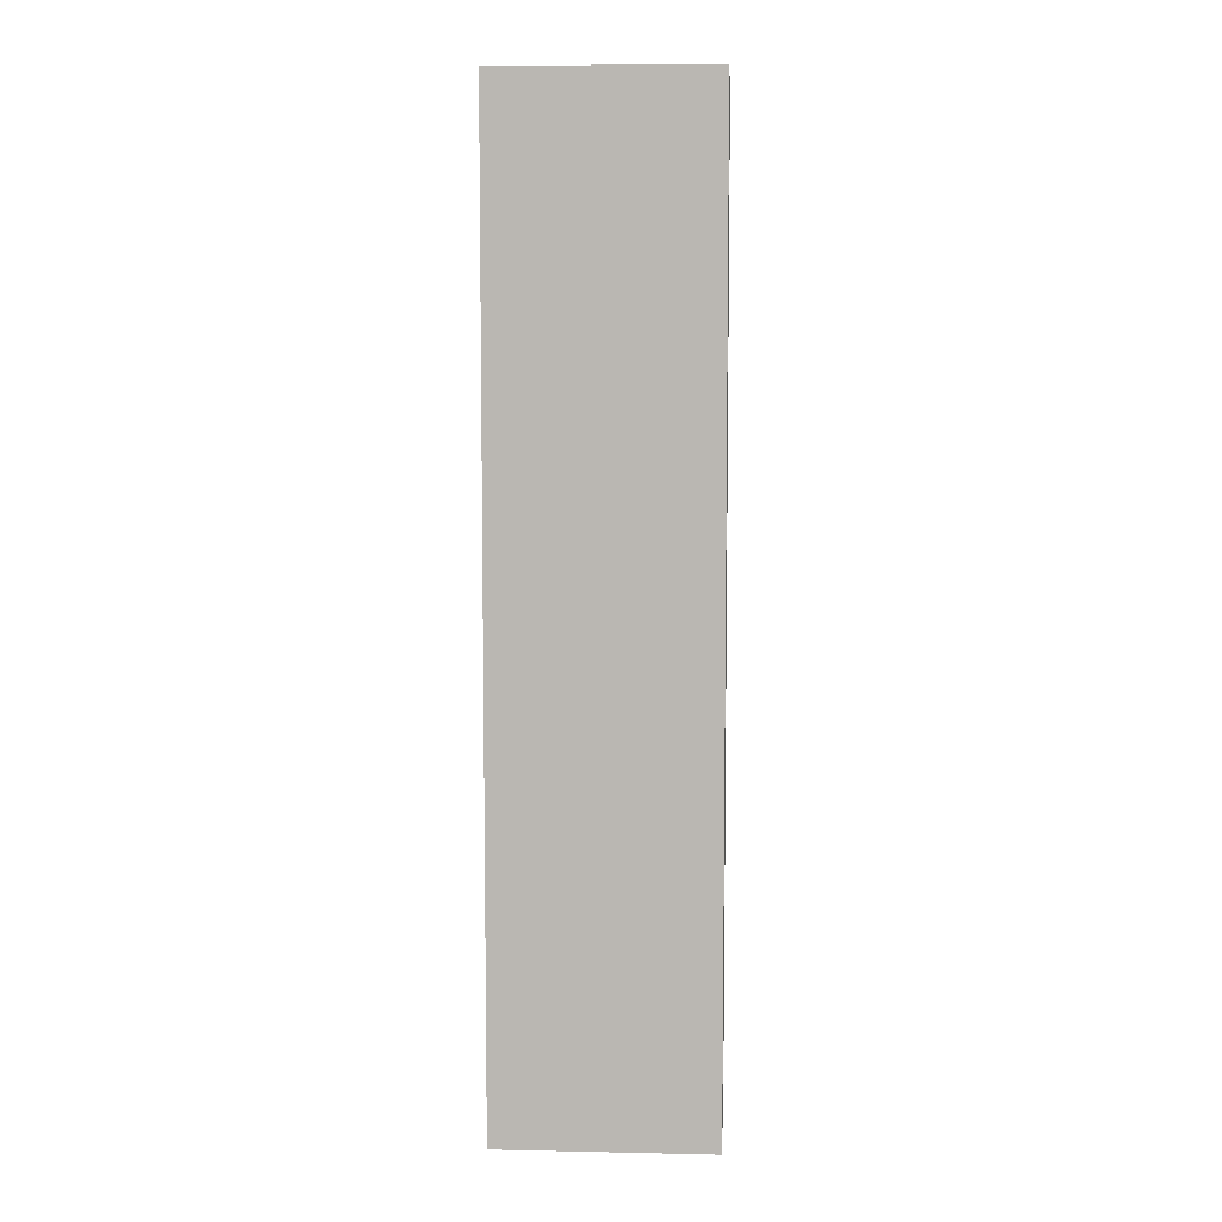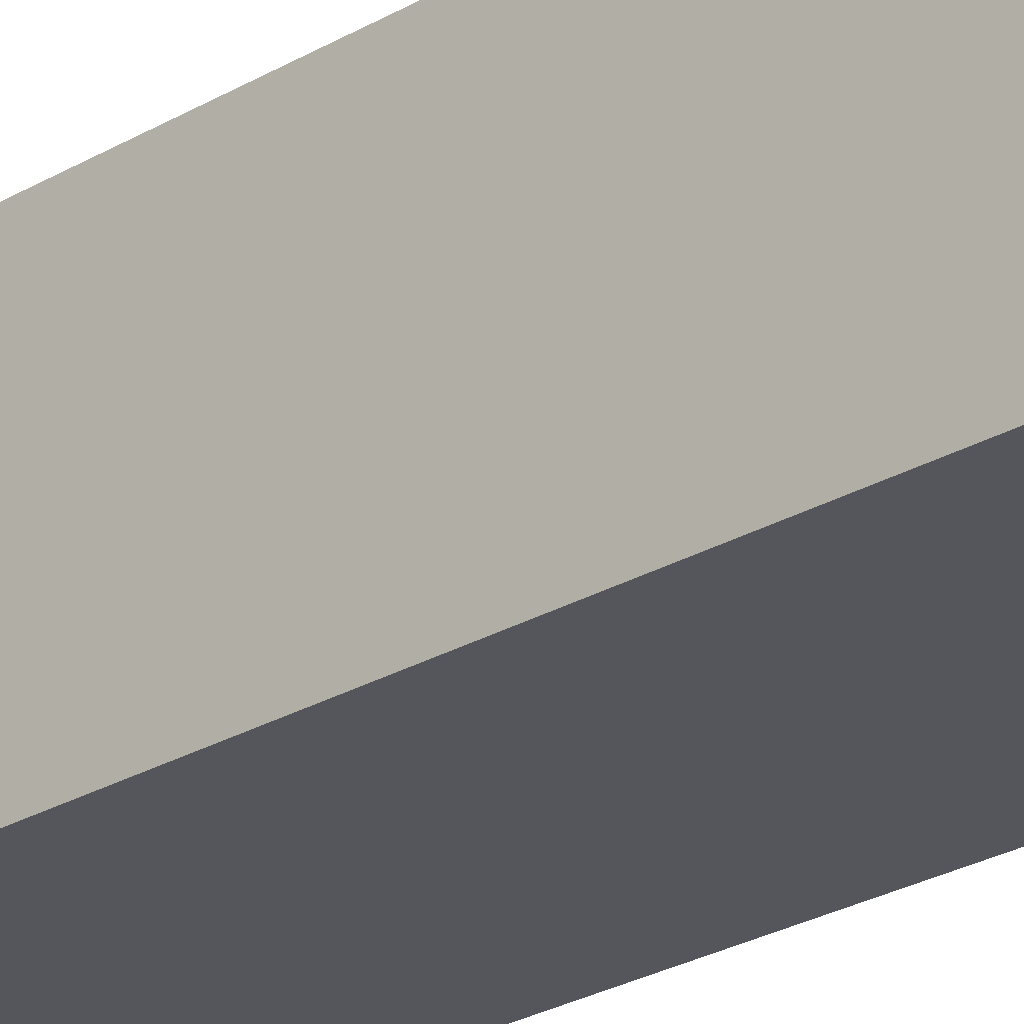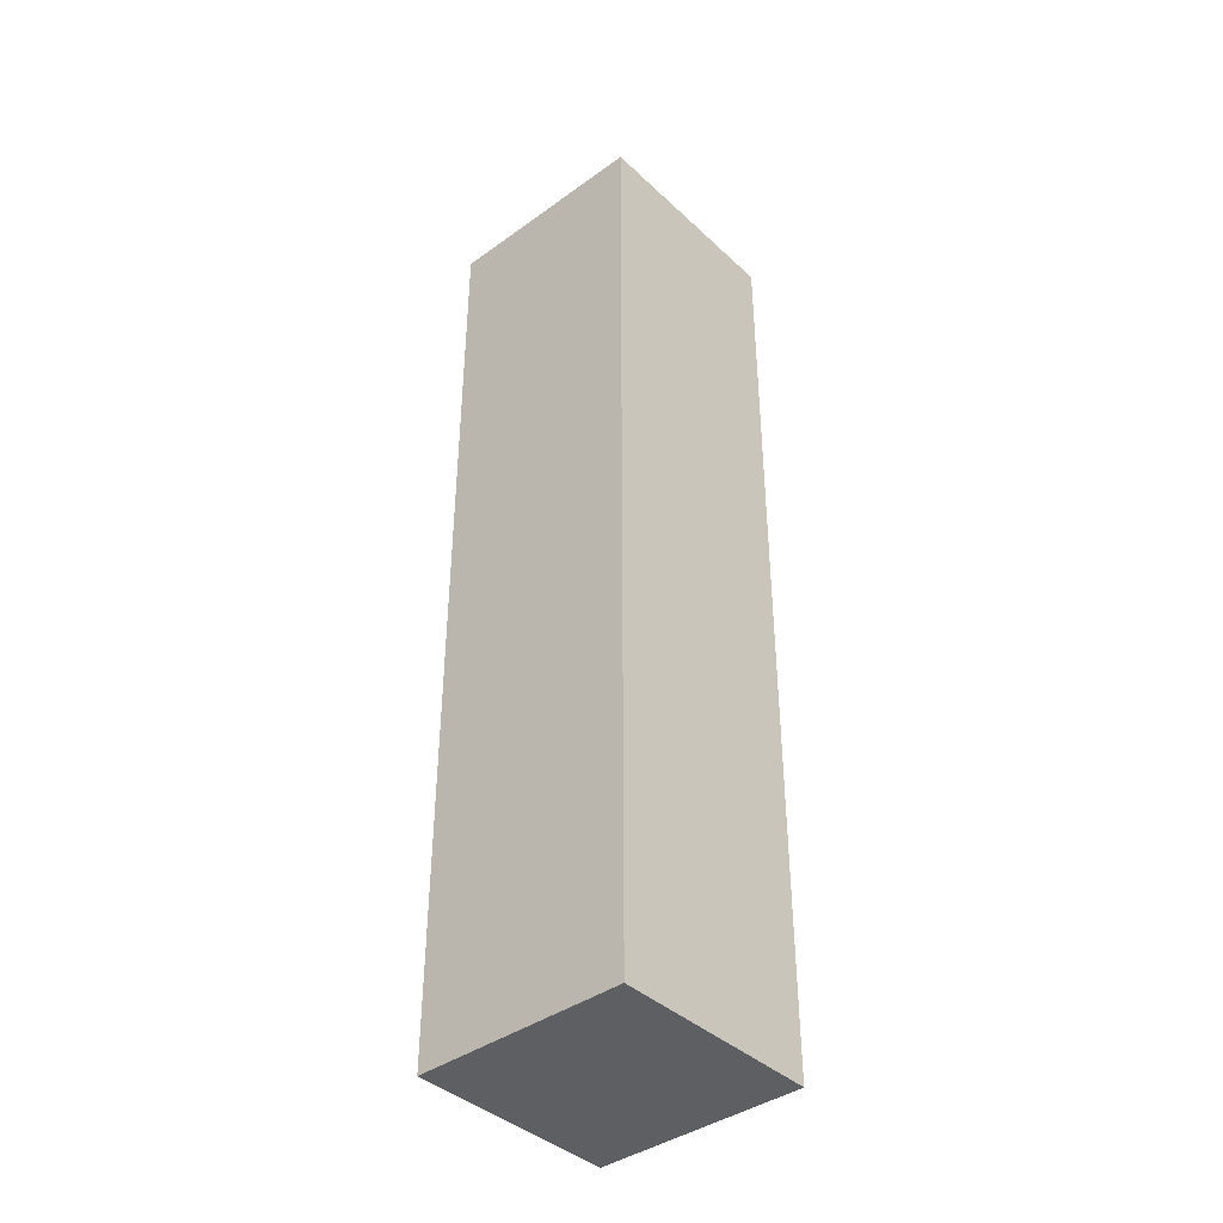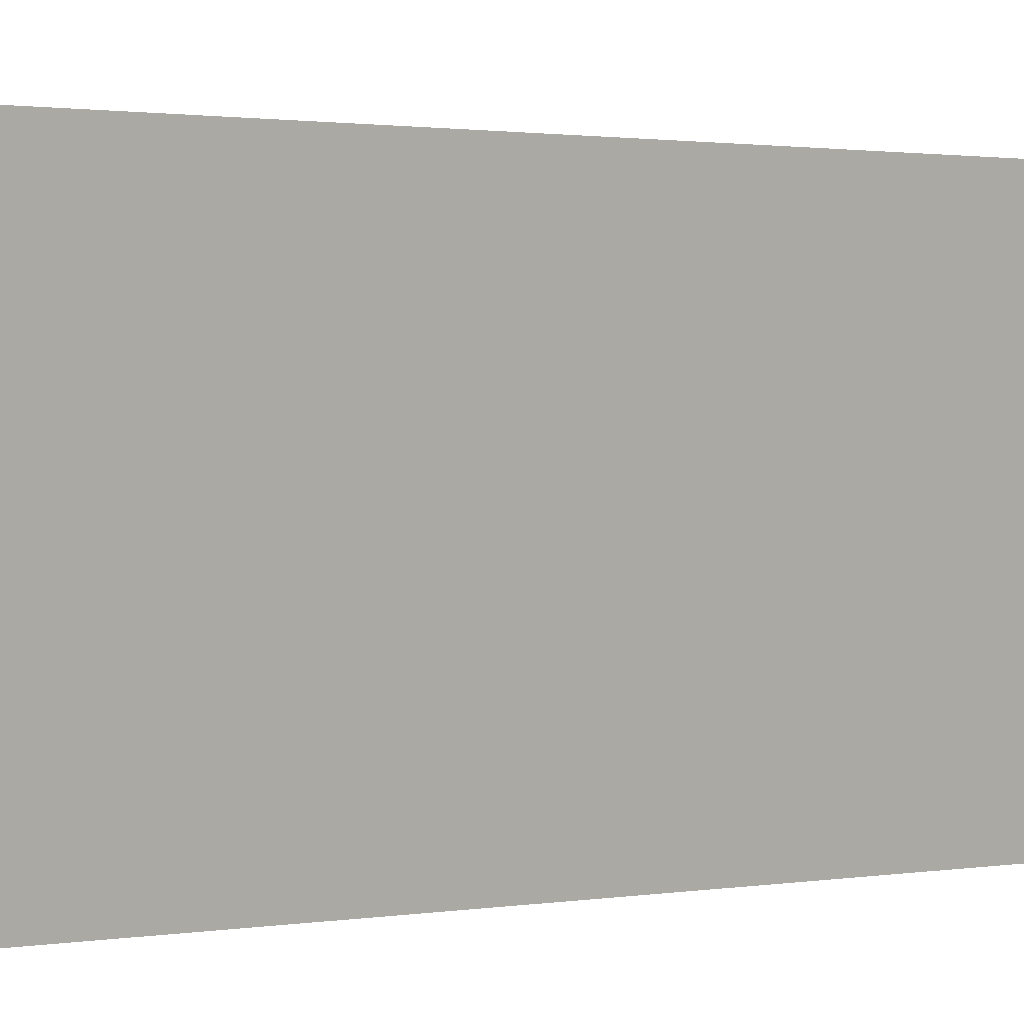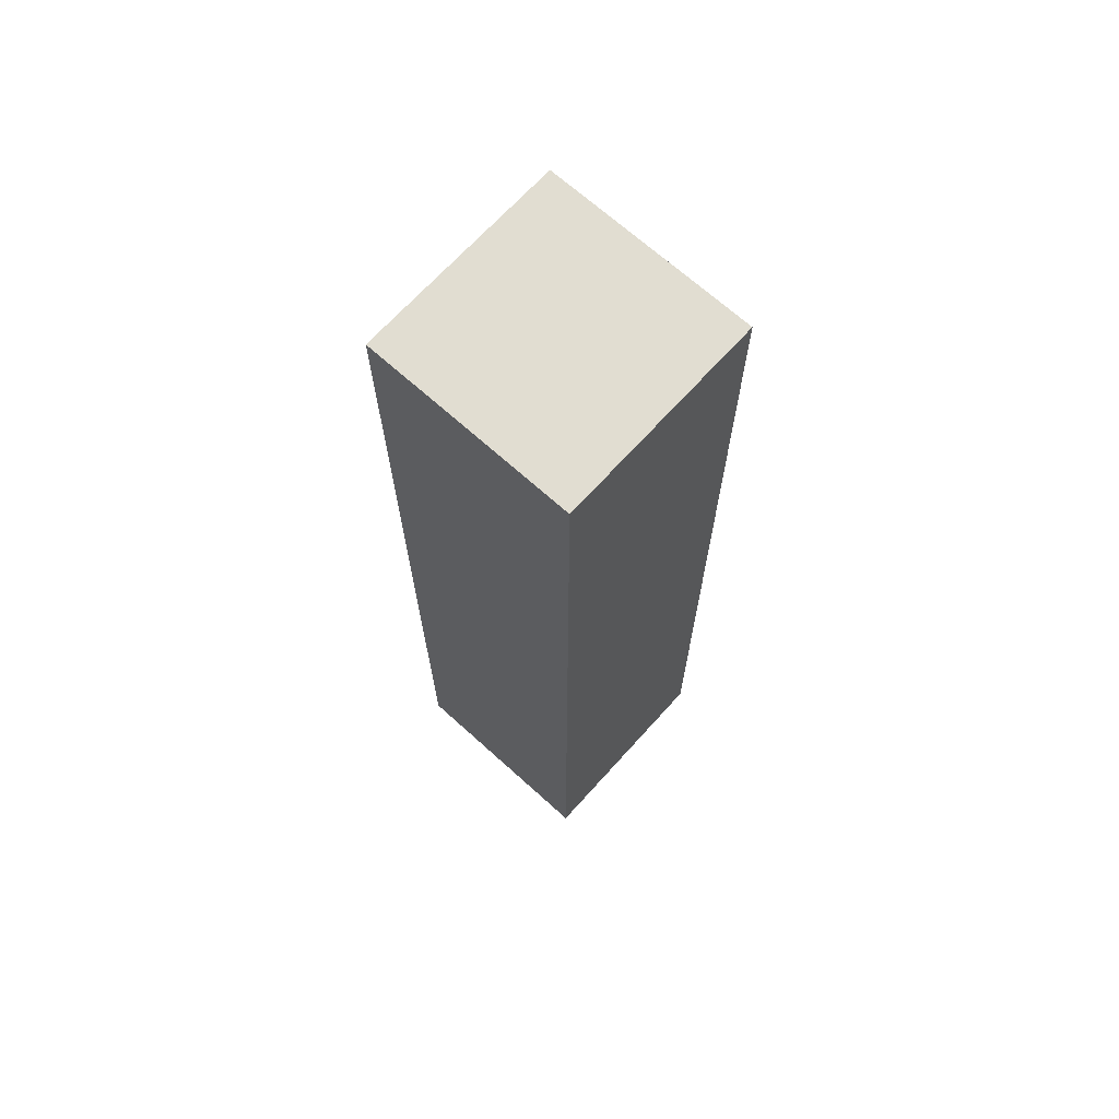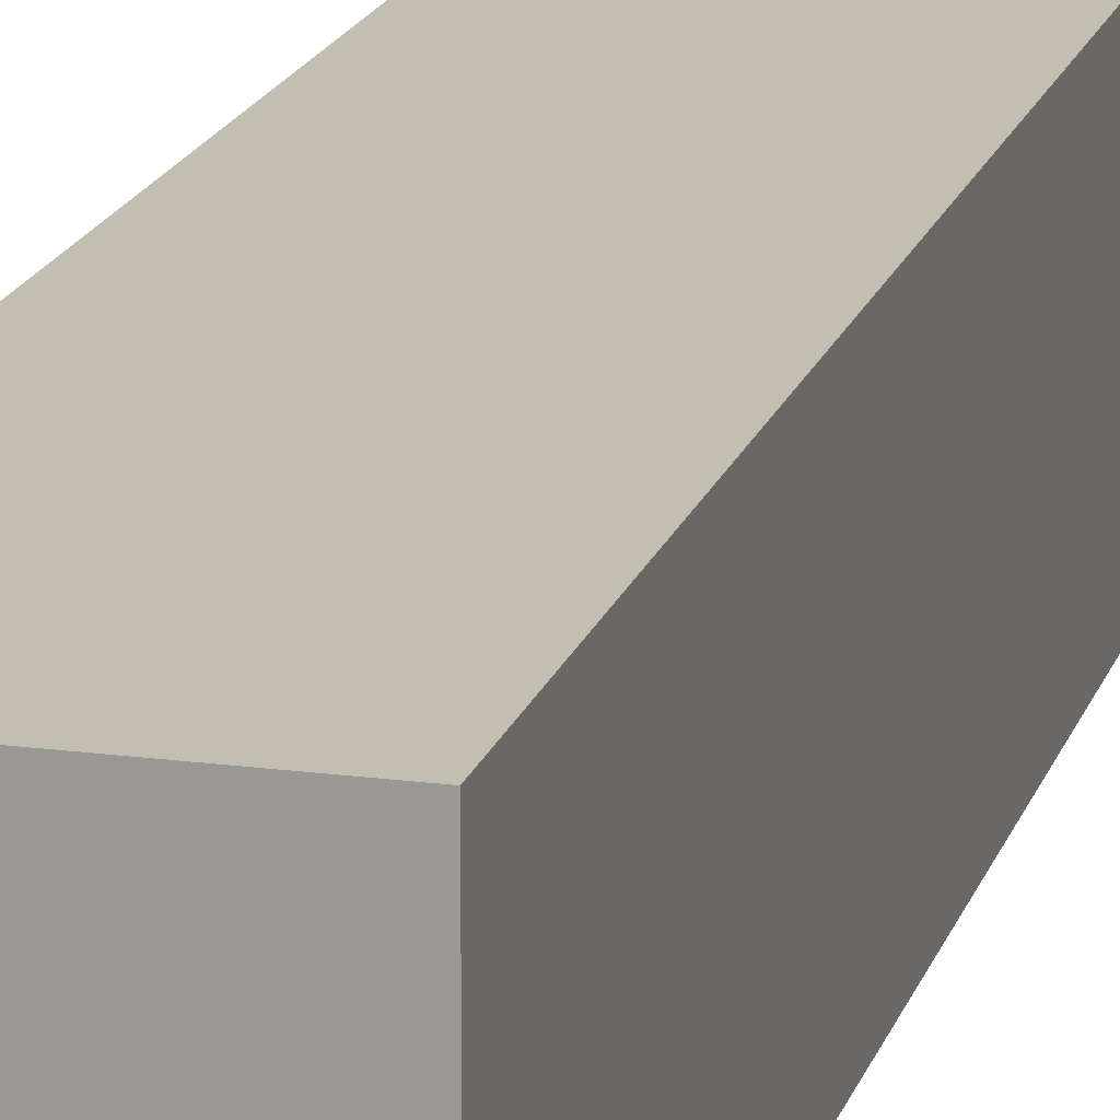
<metadata>
{"format":"obj","ext":"obj","renderer":"f3d","projection":"perspective","resolution":1024,"background":"white","views":[{"elev":7.0,"azim":-86.6,"up":"+Y"},{"elev":-26.3,"azim":132.7,"up":"+Z"},{"elev":-40.3,"azim":-138.5,"up":"+Y"},{"elev":0.7,"azim":-138.6,"up":"+Z"},{"elev":68.7,"azim":-137.9,"up":"+Y"},{"elev":17.5,"azim":14.9,"up":"+Z"}]}
</metadata>
<code>
o thighR.001
v -0.2 1.2 0.1
v -0.3 1.2 0.1
v -0.2 1.3 0.1
v -0.3 1.3 0.1
v -0.2 1.9 0.1
v -0.2 1.2 -0.1
v -0.3 1.2 -0.1
v -0.2 1.3 -0.1
v -0.3 1.5 -0.1
v -0.1 1.6 -0.1
v -0.3 1.6 -0.1
v -0.2 1.8 -0.1
v -0.3 1.8 -0.1
v -0.2 1.9 -0.1
v -0.1 1.1 0.1
v -0.1 1.9 0.1
v -0.1 2 0.1
v -0.1 1.5 0
v -0.1 1.6 0
v -0.1 1.9 0
v -0.1 1.1 -0.1
v -0.1 1.5 -0.1
v -0.1 2 -0.1
v -0.3 1.5 0
v -0.3 1.6 0
v -0.3 1.8 0
v -0.3 1.9 0
v -0.3 1.1 -0.1
v -0.3 1.3 -0.1
v -0.3 1.9 -0.1
v -0.3 1.1 0.1
v -0.1 2 0
v -0.2 2 0.1
v -0.2 2 0
v -0.3 2 0.1
v -0.3 2 -0.1
f 1 31 15
f 2 31 1
f 3 1 15
f 3 2 1
f 4 2 3
f 16 3 15
f 16 4 3
f 5 4 16
f 17 5 16
f 33 4 5
f 33 5 17
f 35 4 33
f 21 28 6
f 6 28 7
f 21 6 8
f 6 7 8
f 8 7 29
f 21 8 22
f 8 29 22
f 22 29 9
f 22 9 10
f 10 9 11
f 10 11 12
f 12 11 13
f 10 12 14
f 12 13 14
f 14 13 30
f 10 14 23
f 14 30 23
f 23 30 36
f 18 16 15
f 19 16 18
f 20 17 16
f 20 16 19
f 32 17 20
f 21 18 15
f 22 19 18
f 22 18 21
f 10 20 19
f 10 19 22
f 10 32 20
f 23 32 10
f 4 35 24
f 24 35 25
f 25 35 26
f 26 35 27
f 31 2 28
f 2 4 7
f 28 2 7
f 4 24 29
f 7 4 29
f 24 25 9
f 29 24 9
f 25 26 11
f 9 25 11
f 26 27 13
f 11 26 13
f 27 35 30
f 13 27 30
f 30 35 36
f 31 21 15
f 28 21 31
f 17 32 33
f 32 23 34
f 33 32 34
f 33 34 35
f 34 23 36
f 35 34 36

</code>
